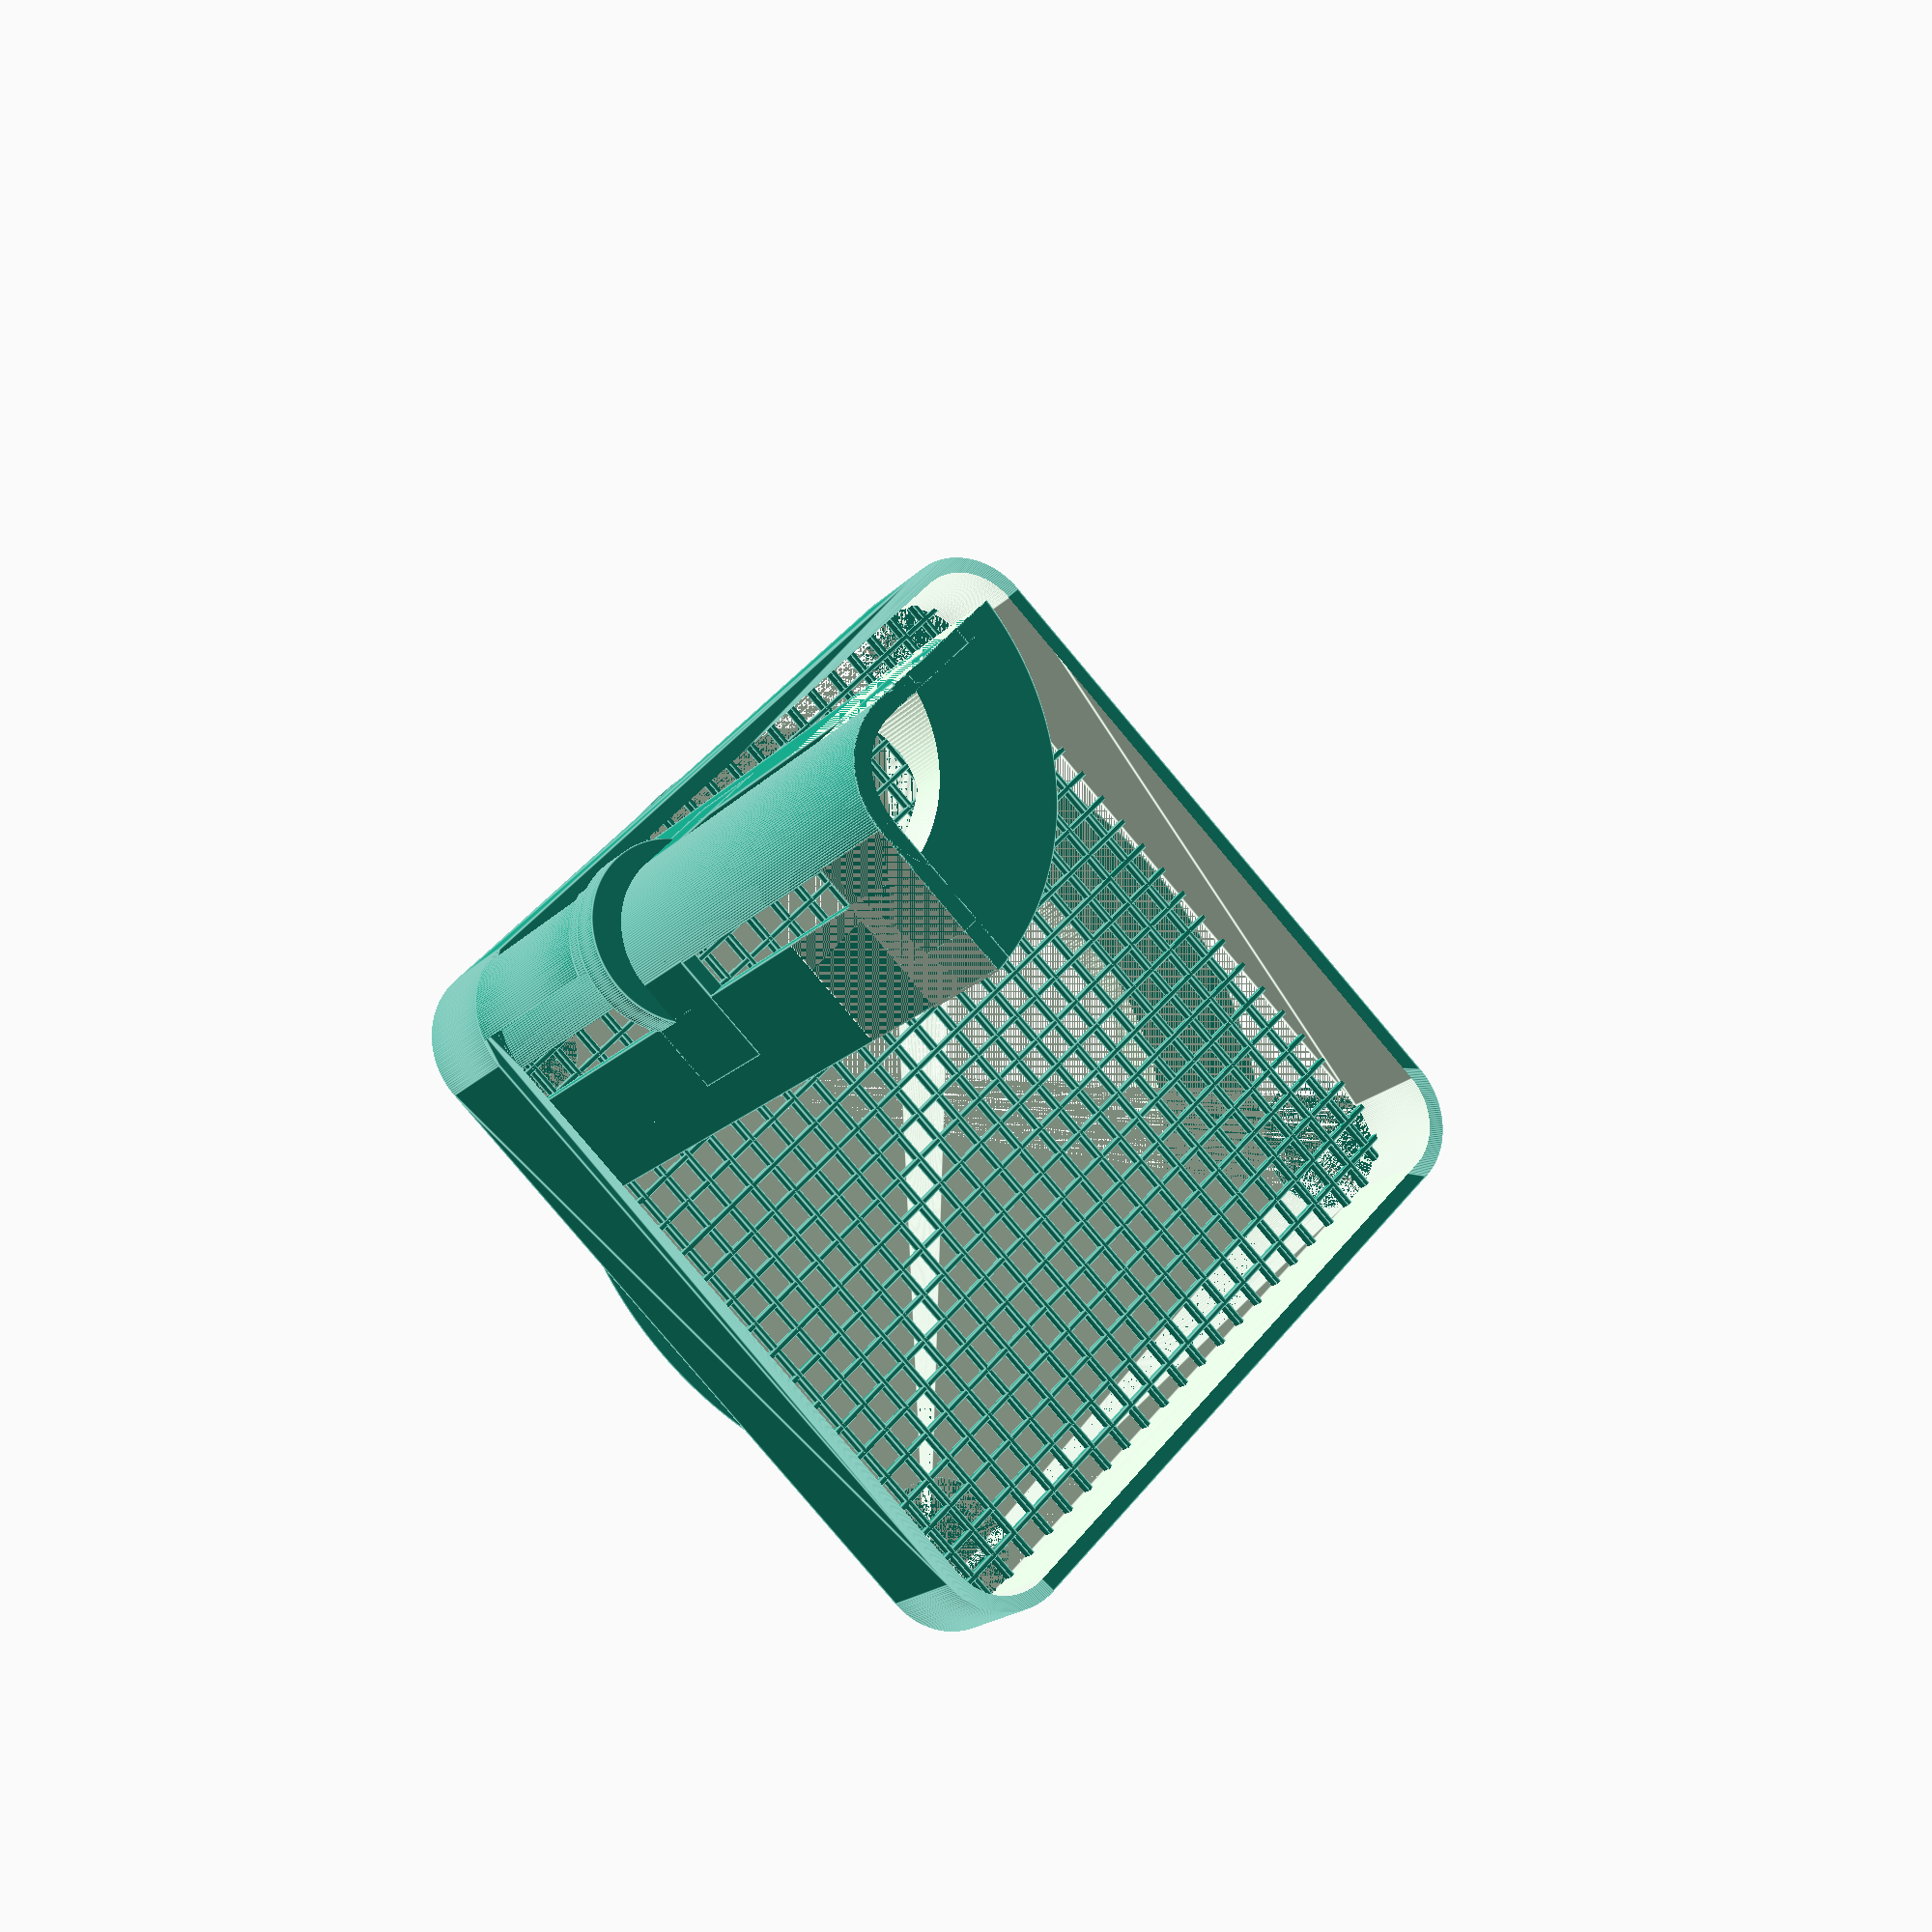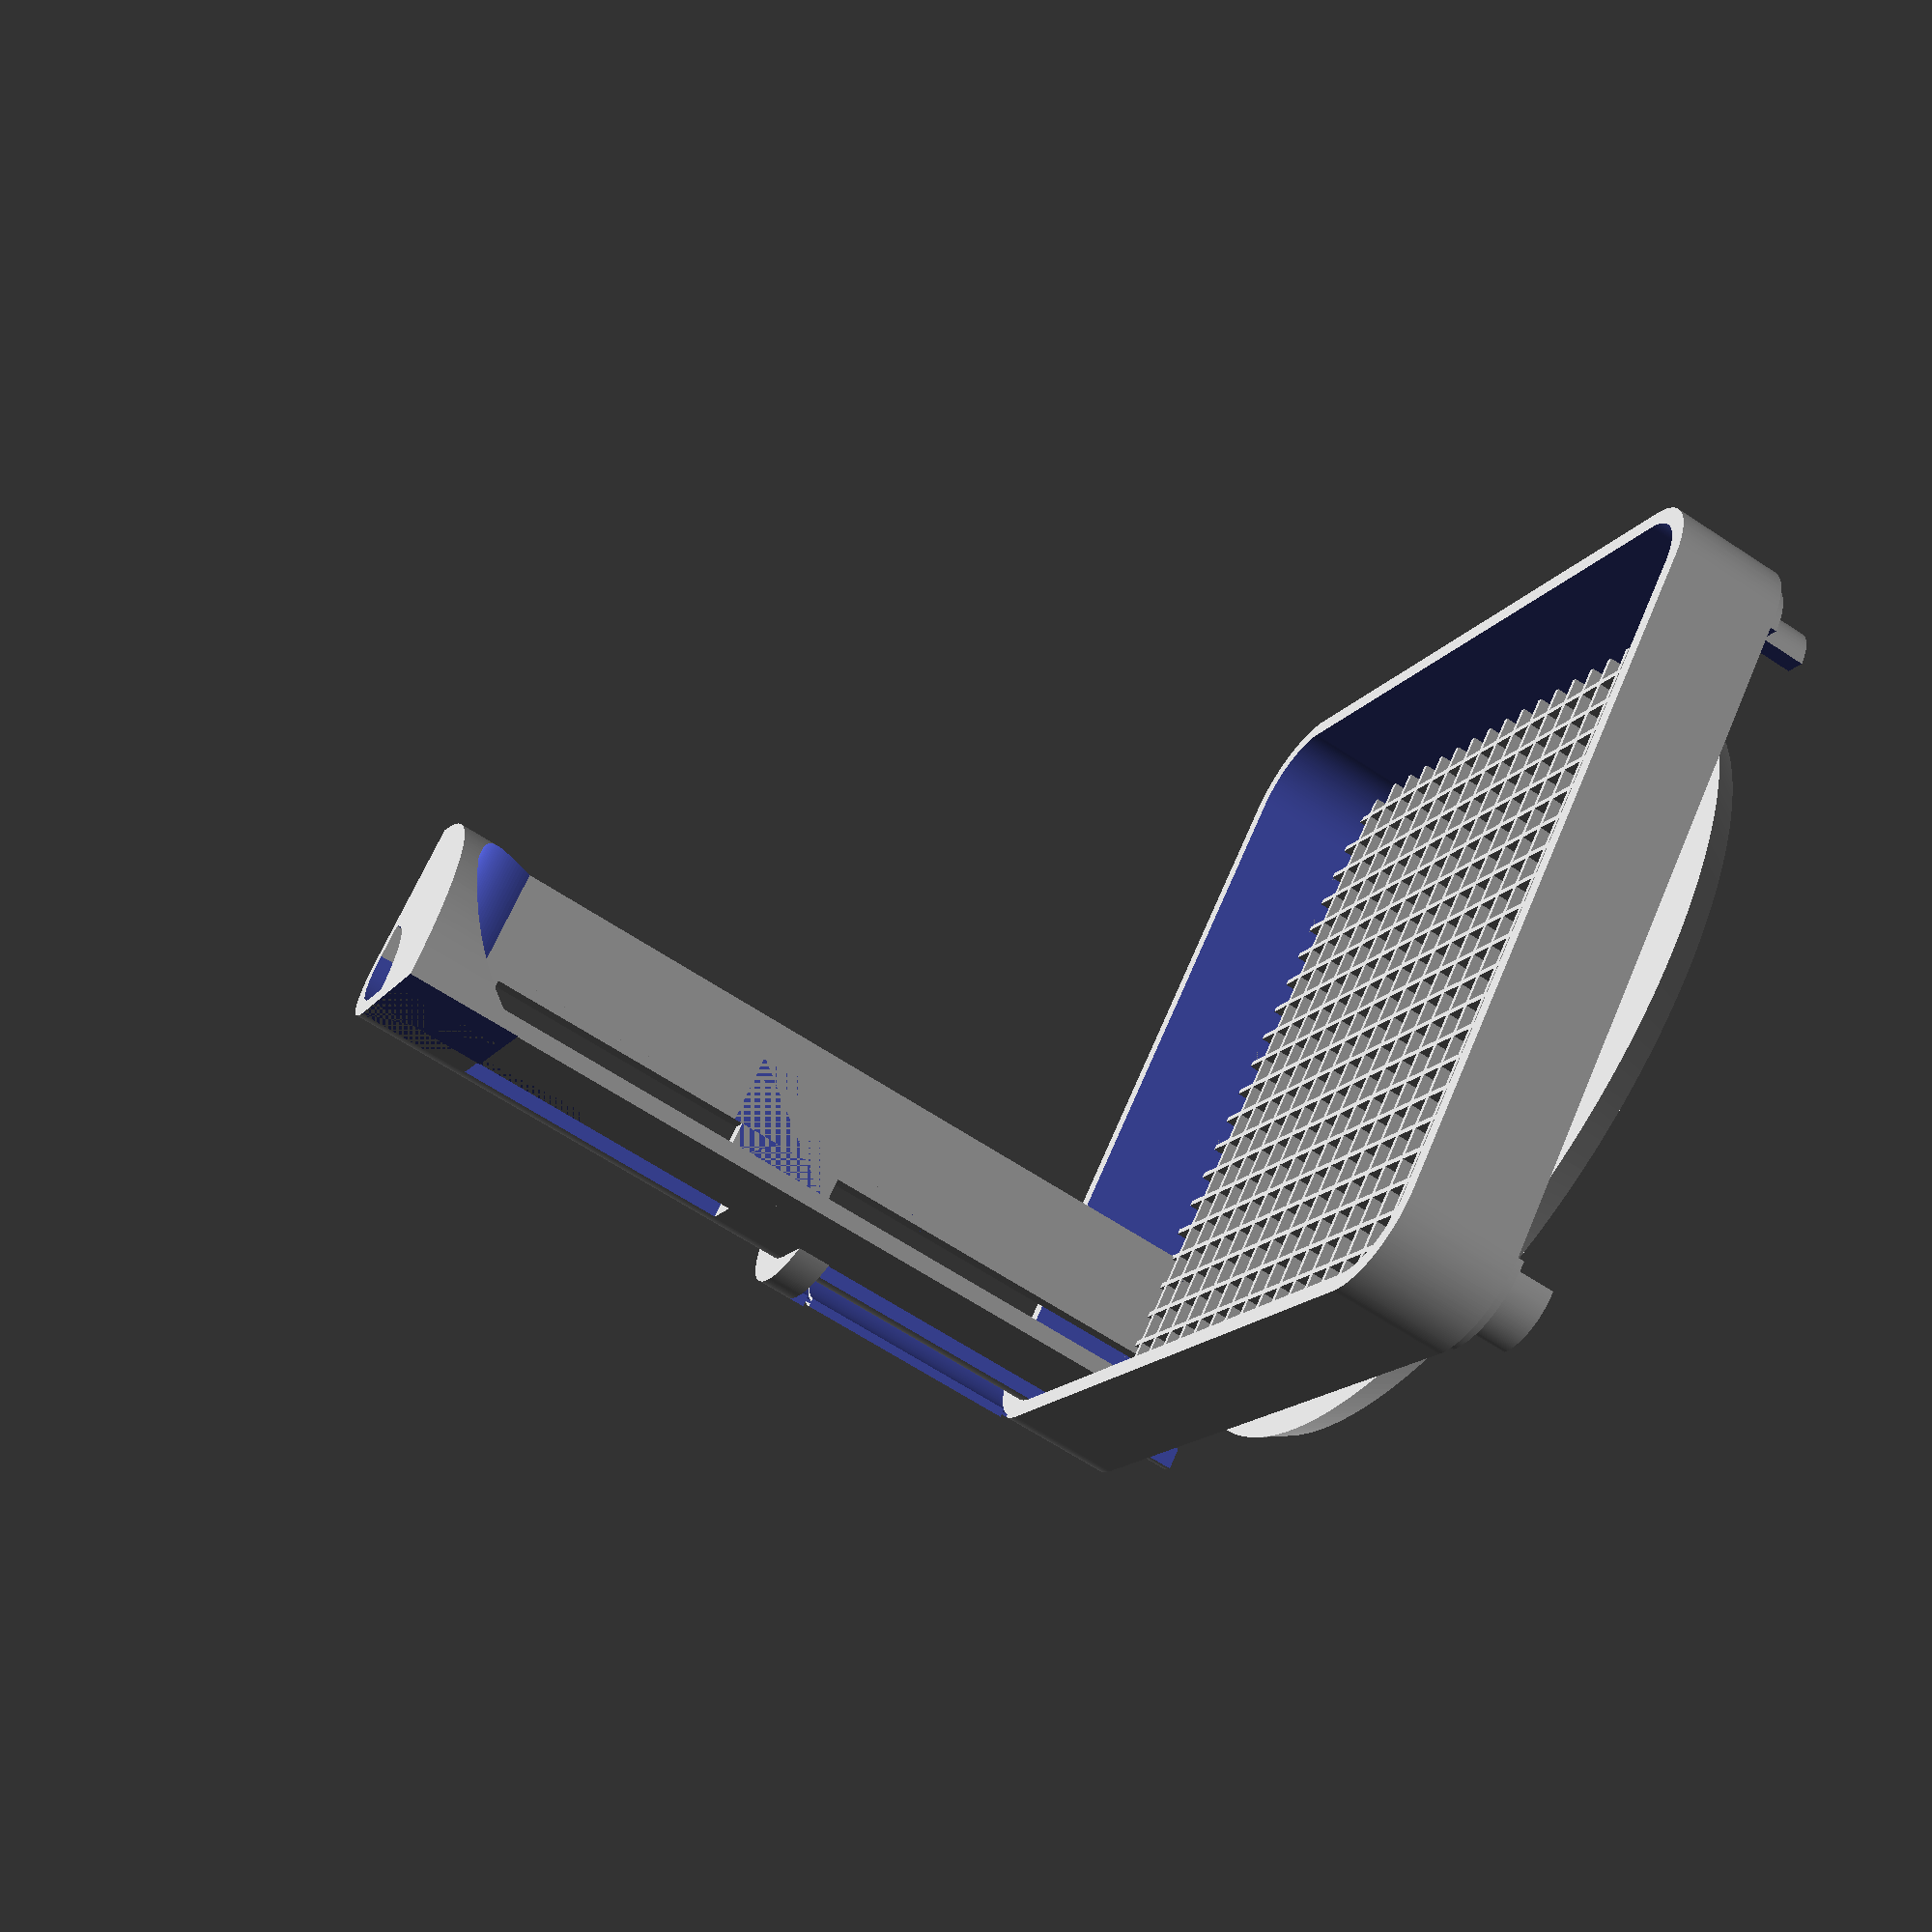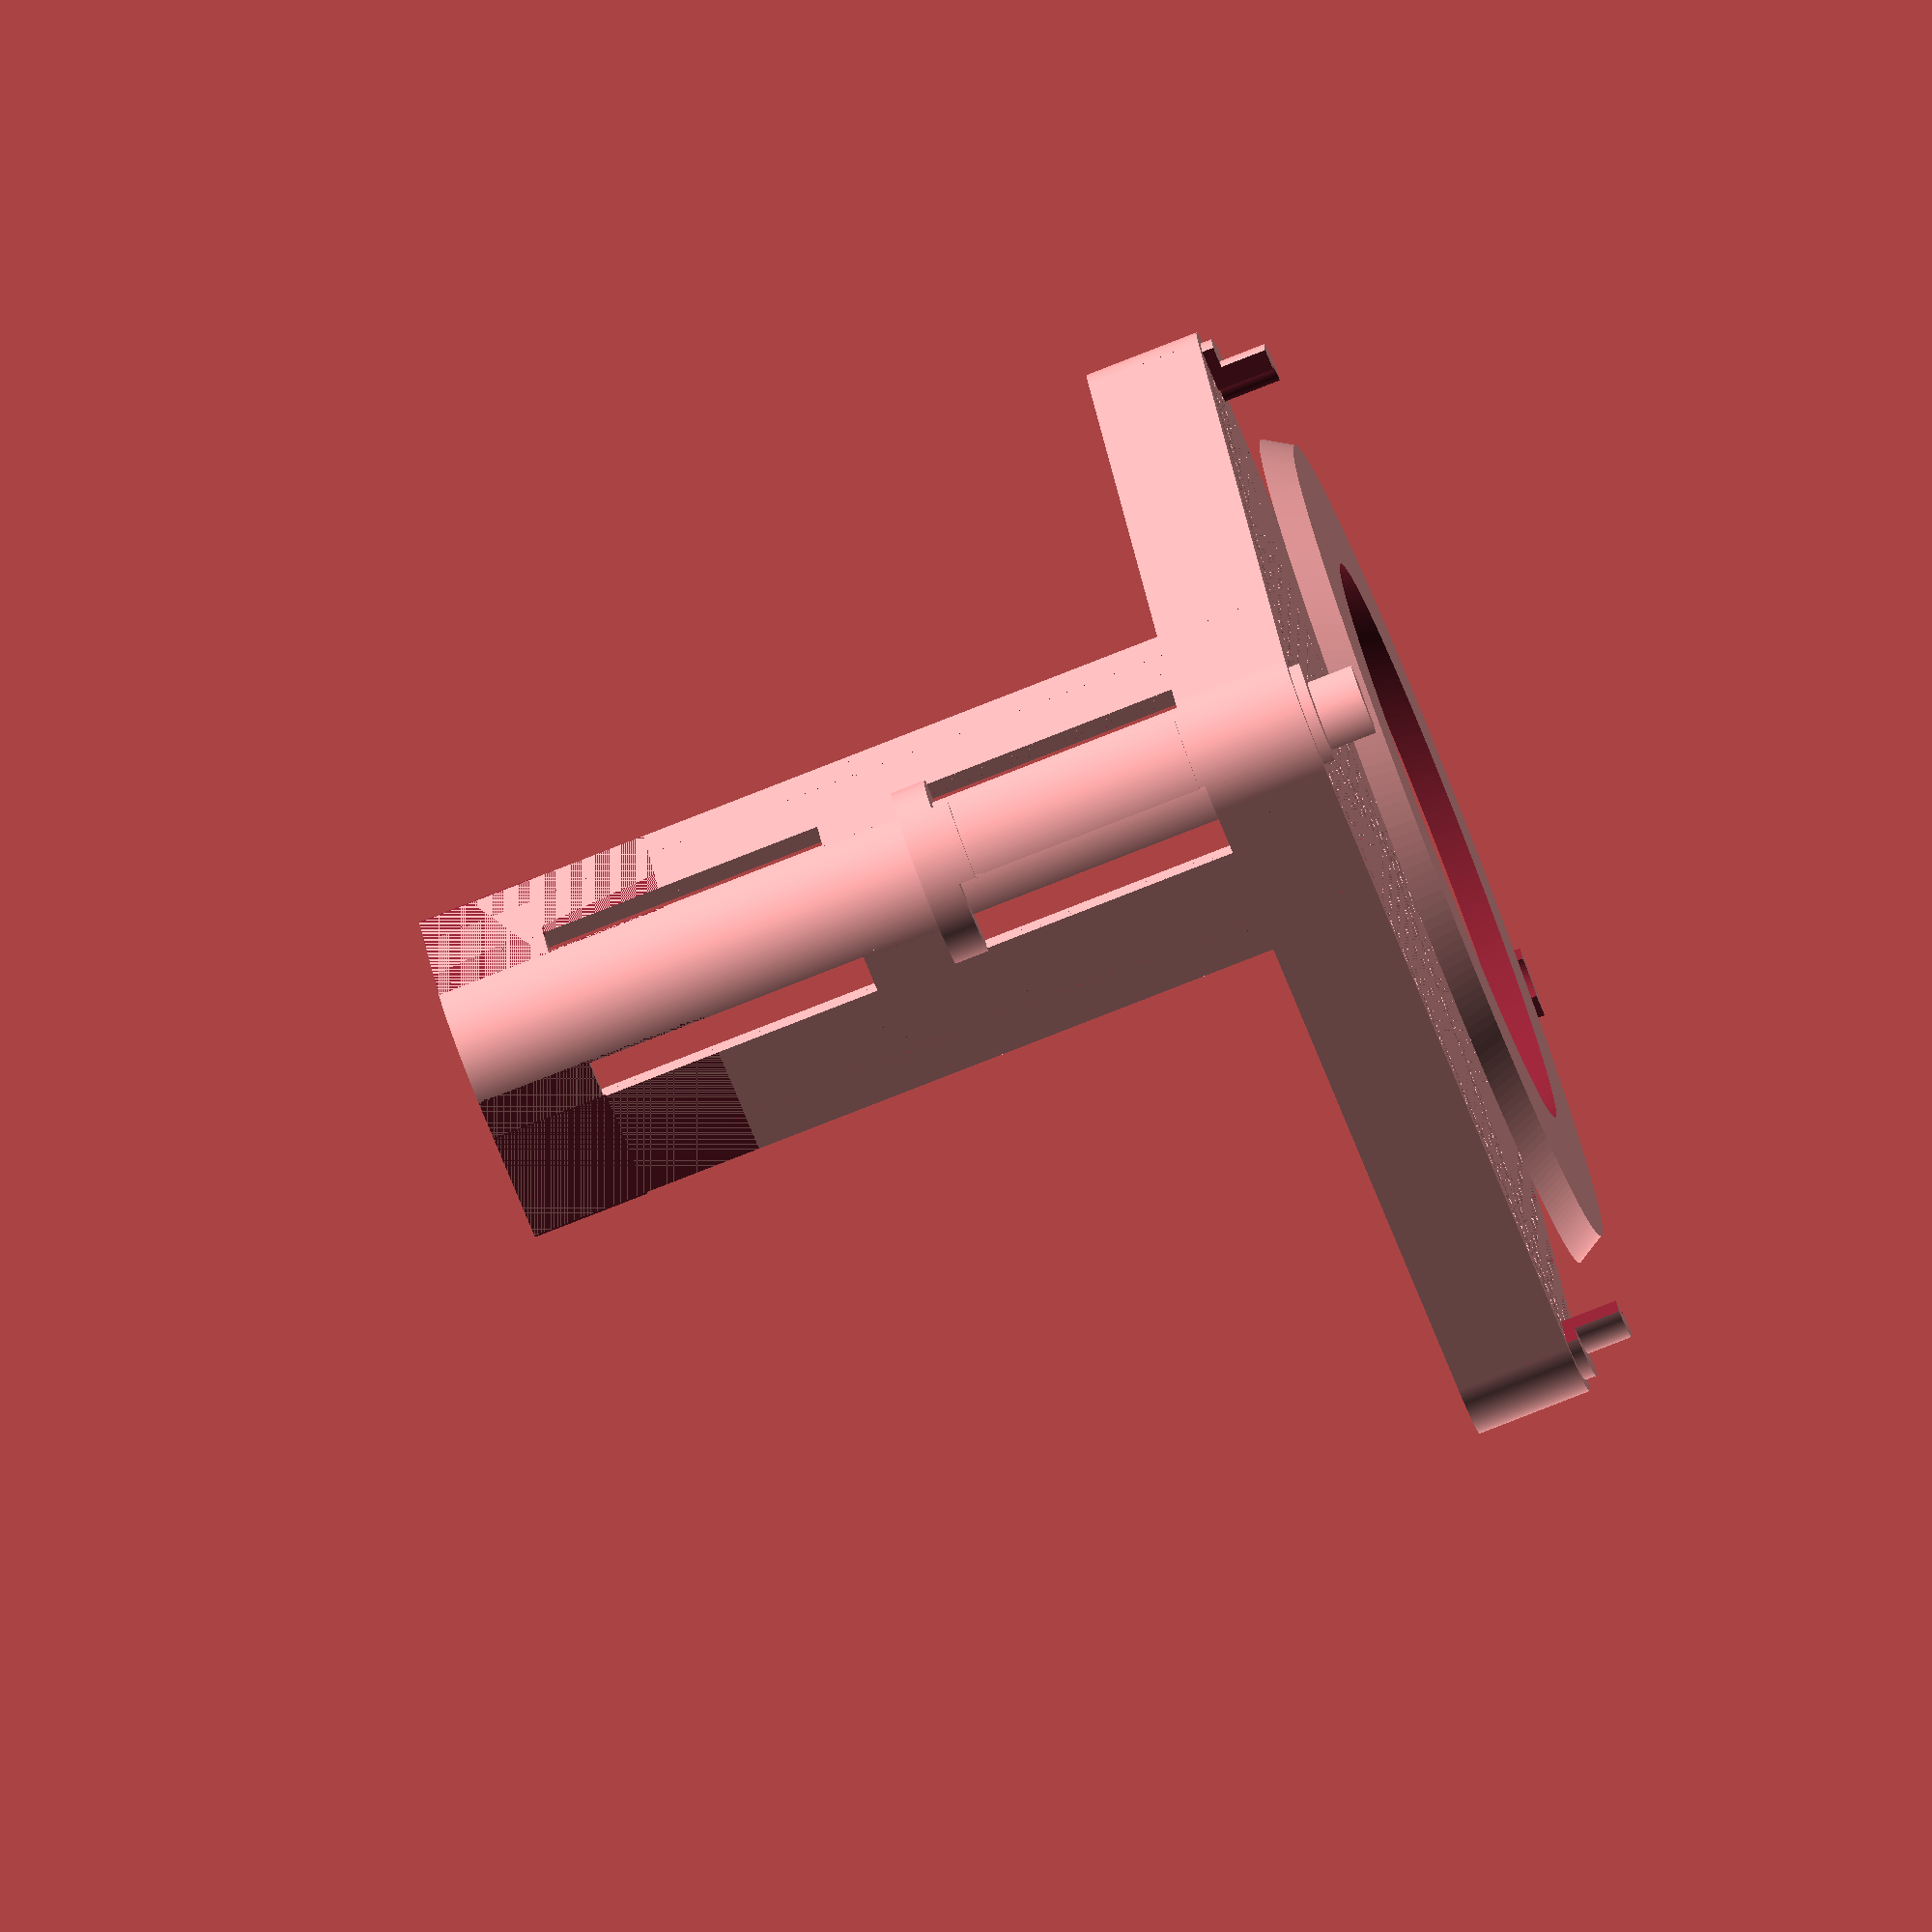
<openscad>
 
 _vr=75; 
 _mid=60;
 _wall=3;
_height=20;
$fn=250;


// Halter
translate([_vr-_wall*2,_vr/2.5,0]) cube([_wall,20,155]);
translate([_vr/2.5,_vr-_wall*2,0]) cube([20,_wall,155]);

translate([_vr-_wall*2,_vr/2,135]) cube([_wall,20,_height]);
translate([_vr/2,_vr-_wall*2,135]) cube([20,_wall,_height]);
translate([_vr-_wall*2,_vr/2,65]) cube([_wall,20,_height]);
translate([_vr/2,_vr-_wall*2,65]) cube([20,_wall,_height]);

// fill
difference(){
    translate([_mid, _mid, 0]) cylinder(h=_height,r=15-_wall);
    translate([_mid, _mid, 0-_wall/2]) cylinder(h=_height+_wall,r=15-_wall*2);
    translate([_mid-_wall-_height, _mid-_wall-_height, 0-_wall/2]) cube([_height*2, _height+_wall/2, _height+_wall]);
    translate([_mid-_wall-_height, _mid-_wall-_height, 0-_wall/2]) cube([_height+_wall/2, _height*2, _height+_wall]);
}

difference(){
    translate([_mid-_wall, _mid-_wall, 0]) cylinder(h=155,r=15);
    translate([_mid-_wall, _mid-_wall, 0-_wall/2]) cylinder(h=155+_wall,r=15-_wall);
    translate([_mid-_wall-_height, _mid-_wall-_height, 0-_wall/2]) cube([_height*2, _height, 155+_wall]);
    translate([_mid-_wall-_height, _mid-_wall-_height, 0-_wall/2]) cube([_height, _height*2, 155+_wall]);
}
difference(){
    translate([_mid, _mid, 65]) cylinder(h=_wall*2,r=16);
    translate([_mid-_wall, _mid-_wall, 65-_wall/2]) cylinder(h=_wall*2+_wall,r=15-_wall);
    translate([_mid-_wall-_height, _mid-_wall-_height, 65-_wall/2]) cube([_height*2, _height-9, _height+_wall]);
    translate([_mid-_wall-_height, _mid-_wall-_height, 65-_wall/2]) cube([_height-9, _height*2, _height+_wall]);
    translate([_mid-_wall-_height, _mid-_wall-_height, 65-_wall/2]) cube([_height*1.6, _height, _height+_wall]);
    translate([_mid-_wall-_height, _mid-_wall-_height, 65-_wall/2]) cube([_height, _height*1.6, _height+_wall]);
}

difference(){
    translate([_mid, _mid, 62]) cylinder(h=_wall,r=16);
    translate([_mid, _mid, 62-_wall/2]) cylinder(h=_wall+_wall,r=15-1);
    translate([_mid-_wall-_height, _mid-_wall-_height, 62-_wall/2]) cube([_height*2, _height+8, _height+_wall]);
    translate([_mid-_wall-_height, _mid-_wall-_height, 62-_wall/2]) cube([_height+8, _height*2, _height+_wall]);
}

// Halter oben
difference(){
    translate([_vr, _vr, 115]) cylinder(h=40,r=45.4);
    translate([_vr, _vr, 114]) cylinder(h=42,r=25);
    translate([_vr-3, 0, 114]) cube([100, 120, 42]);
    translate([0, _vr-3, 114]) cube([120, 100, 42]);
    translate([_vr-35, _vr,114]) rotate([90,0,0]) cylinder(h=50,r=38);
}
difference(){
    translate([_vr, _vr, 115]) cylinder(h=40,r=45.4);
    translate([_vr, _vr, 114]) cylinder(h=42,r=25);
    translate([_vr-3, 0, 114]) cube([100, 120, 42]);
    translate([0, _vr-3, 114]) cube([120, 100, 42]);
    translate([_vr-50, _vr-35,114]) rotate([0,90,0]) cylinder(h=50,r=38);
}


// support
difference(){
    translate([_mid, _mid, _height]) cylinder(h=42,r=15);
    translate([_mid, _mid, _height-_wall/2]) cylinder(h=42+_wall,r=14.5);
    translate([_mid-_wall-_height, _mid-_wall-_height, _height-_wall/2]) cube([_height*2, _height+8, 42+_wall]);
    translate([_mid-_wall-_height, _mid-_wall-_height, _height-_wall/2]) cube([_height+8, _height*2, 42+_wall]);}
difference(){
    translate([_mid, _mid, _height+1]) cylinder(h=40,r=15.5);
    translate([_mid, _mid, _height-_wall/2]) cylinder(h=40+_wall,r=14);
    translate([_mid-_wall-_height, _mid-_wall-_height, _height-_wall/2]) cube([_height*2, _height+8, 40+_wall]);
    translate([_mid-_wall-_height, _mid-_wall-_height, _height-_wall/2]) cube([_height+8, _height*2, 40+_wall]);}

// Gitter
difference(){ 
    for(i = [_wall/2 : (_vr-_wall/4*3)/12 : _vr*2]) {
        translate([-_vr, -_vr+i, 0]) cube([_vr*2, 1, 2]);
        translate([-_vr+i, -_vr, 0]) cube([1, _vr*2, 2]);}
    difference(){
        color("grey") cube([160,160,_height*2],center=true);
        hull() {
            translate([-_mid, -_mid, 0]) cylinder(h=_height,r=15);
            translate([_mid, -_mid, 0]) cylinder(h=_height,r=15); 
            translate([-_mid, _mid, 0]) cylinder(h=_height,r=15); 
            translate([_mid, _mid, 0]) cylinder(h=_height,r=15); }
    }
}

// Rahmen
difference(){
    hull() {
        translate([-_mid, -_mid, 0]) cylinder(h=_height,r=15);
        translate([_mid, -_mid, 0]) cylinder(h=_height,r=15); 
        translate([-_mid, _mid, 0]) cylinder(h=_height,r=15); 
        translate([_mid, _mid, 0]) cylinder(h=_height,r=15); }
    hull() {
        translate([-_mid, -_mid, 0]) cylinder(h=_height+_wall,r=15-_wall);
        translate([_mid, -_mid, 0]) cylinder(h=_height+_wall,r=15-_wall); 
        translate([-_mid, _mid, 0]) cylinder(h=_height+_wall,r=15-_wall); 
        translate([_mid, _mid, 0]) cylinder(h=_height+_wall,r=15-_wall); }
}


// Fuss, will be printed separately, make it hot and glue on the bottom
for(i = [0 : 90 : 360]) { rotate(i) {  difference() { union() {
    translate([_mid, _mid, -10]) cylinder(h=10,r=9);
    translate([_mid, _mid, -2]) cylinder(h=2,r=13);}
    translate([_mid, _mid, -11]) cylinder(h=12,r=5);
    translate([_mid-_wall-_height, _mid-_wall-_height, -10-_wall/2]) cube([_height*2, _height+_wall, _height+_wall]);
    translate([_mid-_wall-_height, _mid-_wall-_height, -10-_wall/2]) cube([_height+_wall, _height*2, _height+_wall]);
}}}


// Ring, will be printed separately
difference() { 
    translate([0, 0, -10]) cylinder(h=5,r1=72,r2=75);
    translate([0, 0, -11]) cylinder(h=7,r1=50, r2=53 );
}



</openscad>
<views>
elev=198.5 azim=43.1 roll=208.3 proj=p view=edges
elev=65.0 azim=224.5 roll=56.4 proj=p view=wireframe
elev=261.5 azim=289.5 roll=68.6 proj=o view=wireframe
</views>
